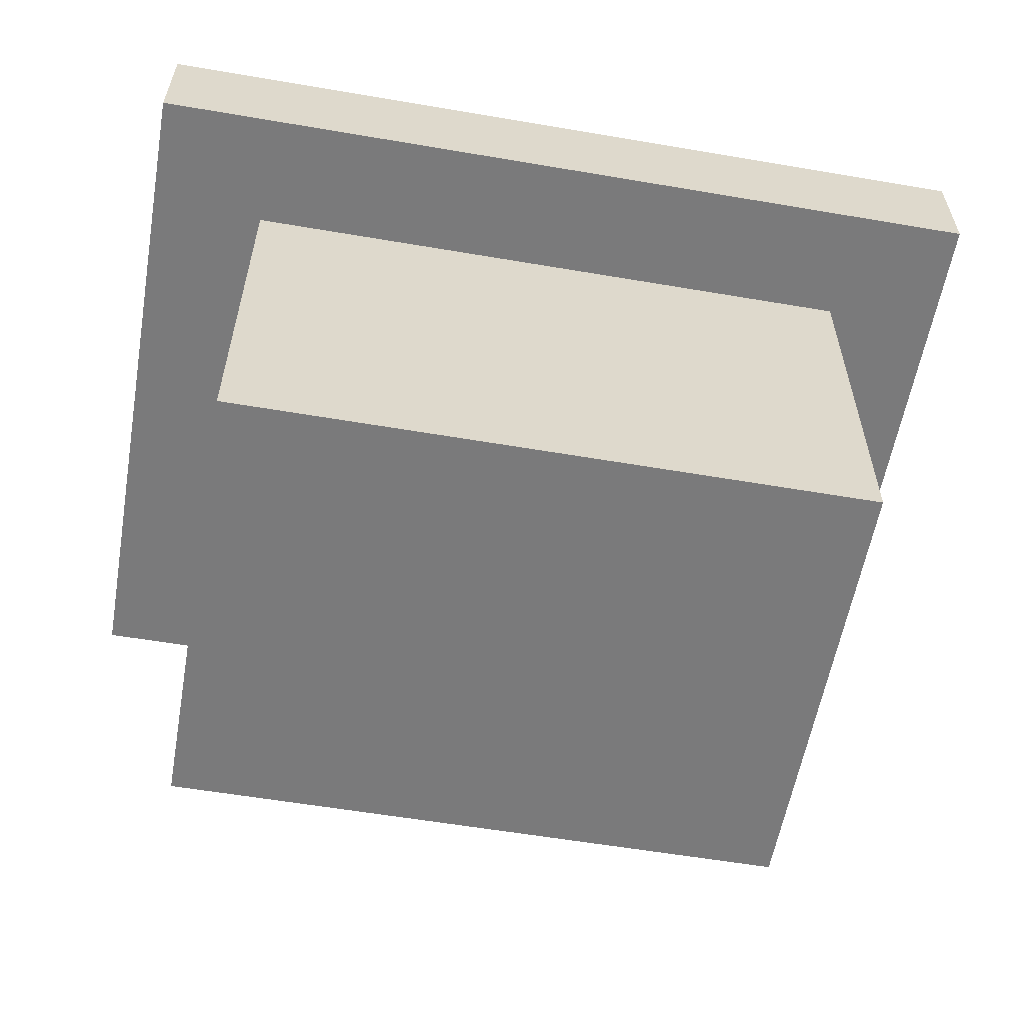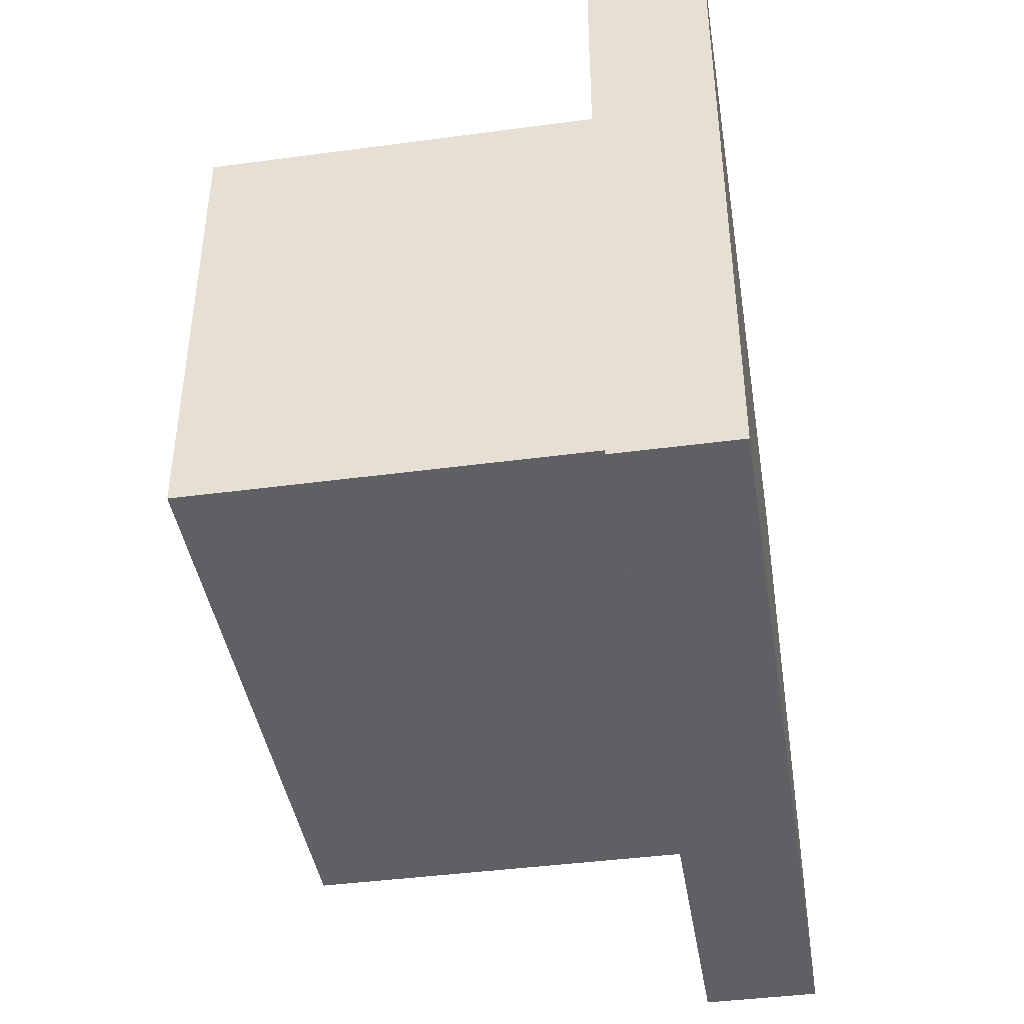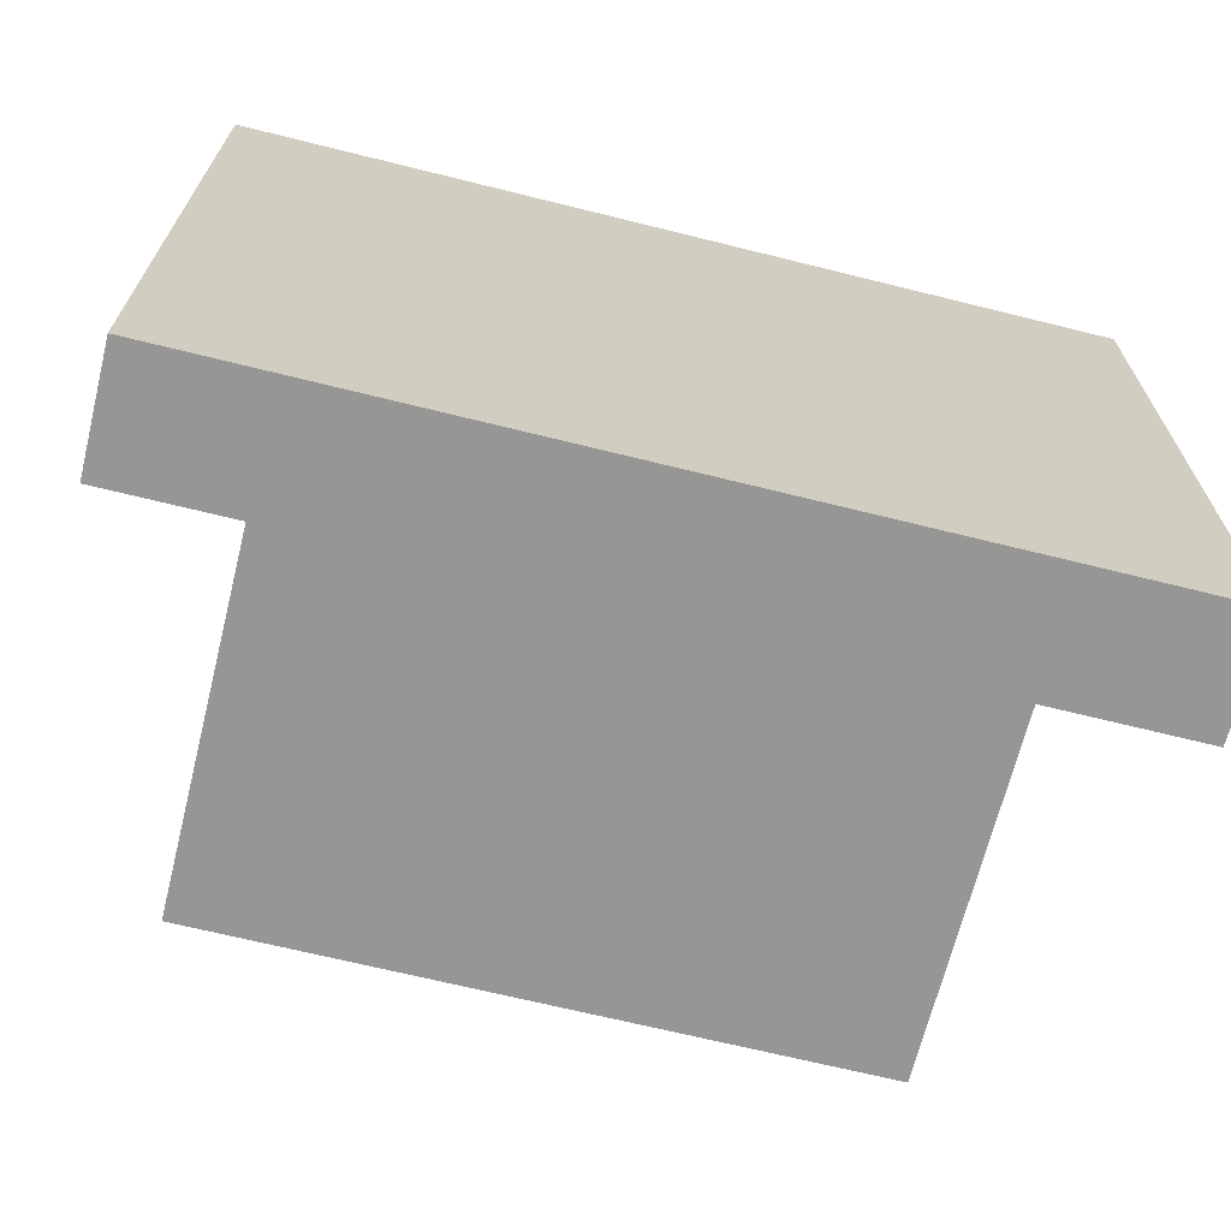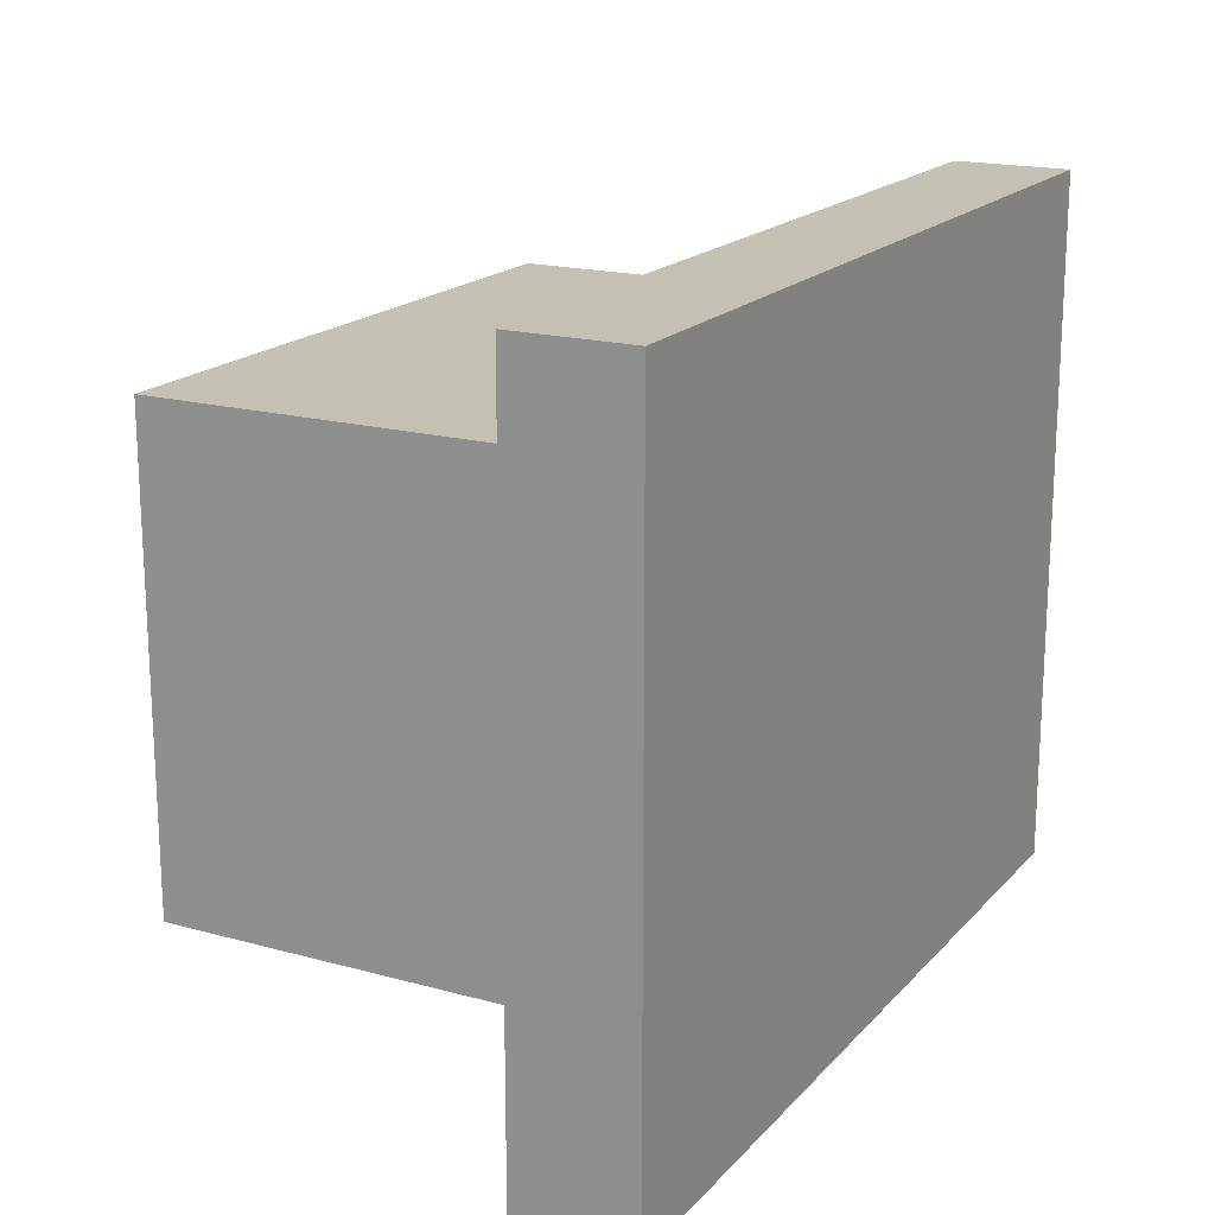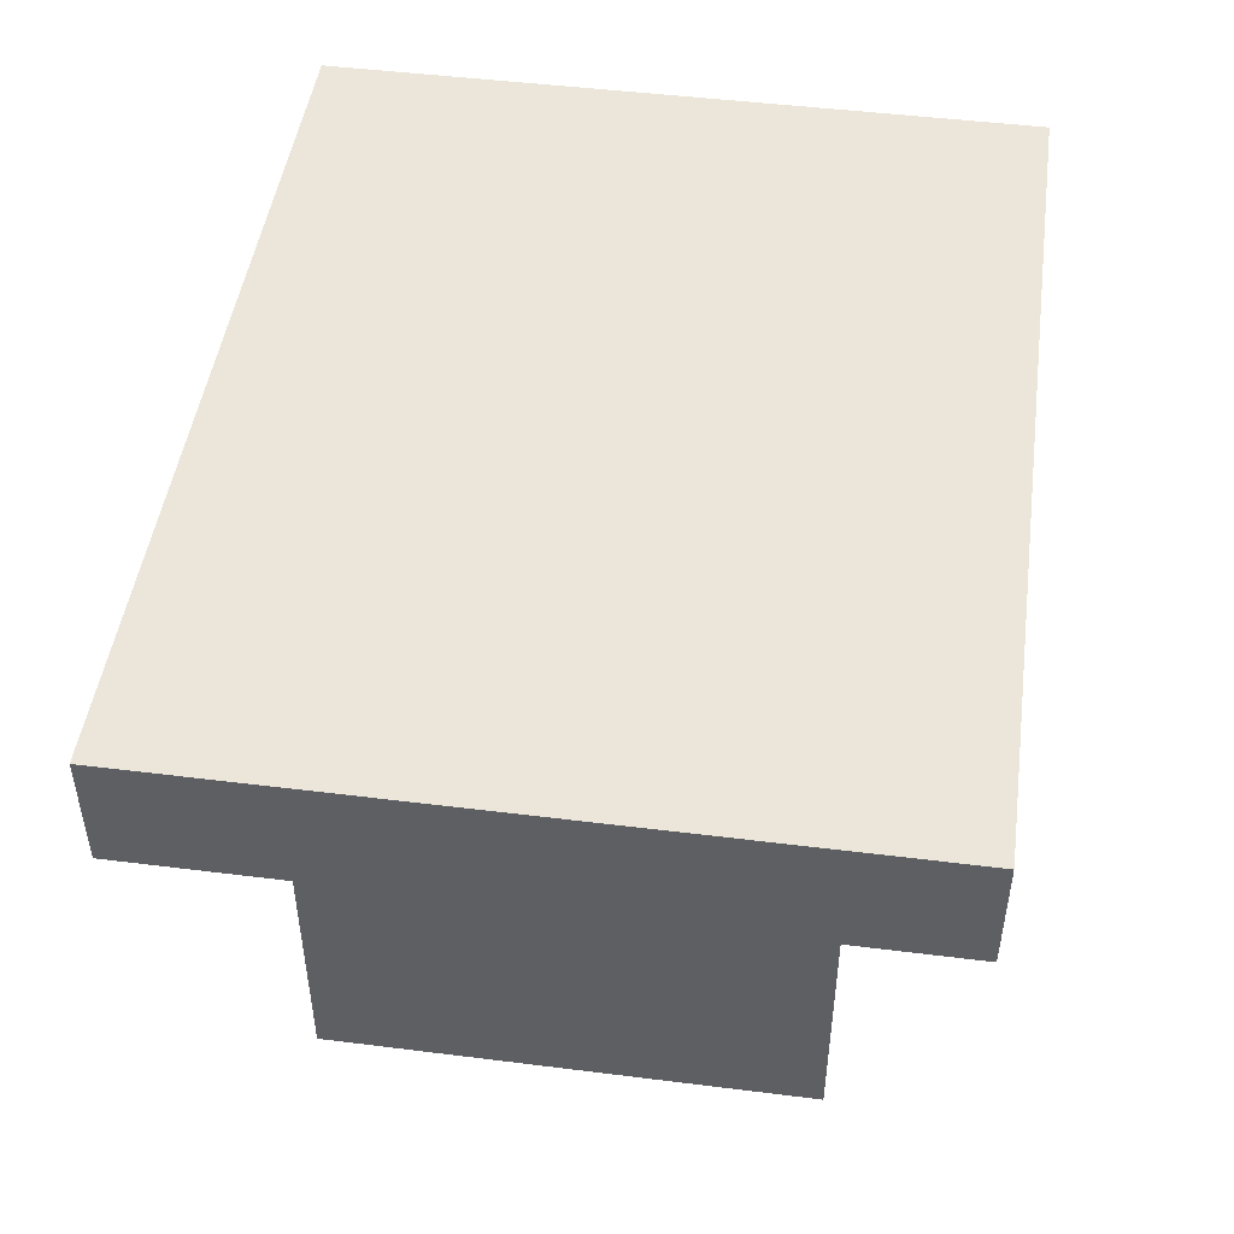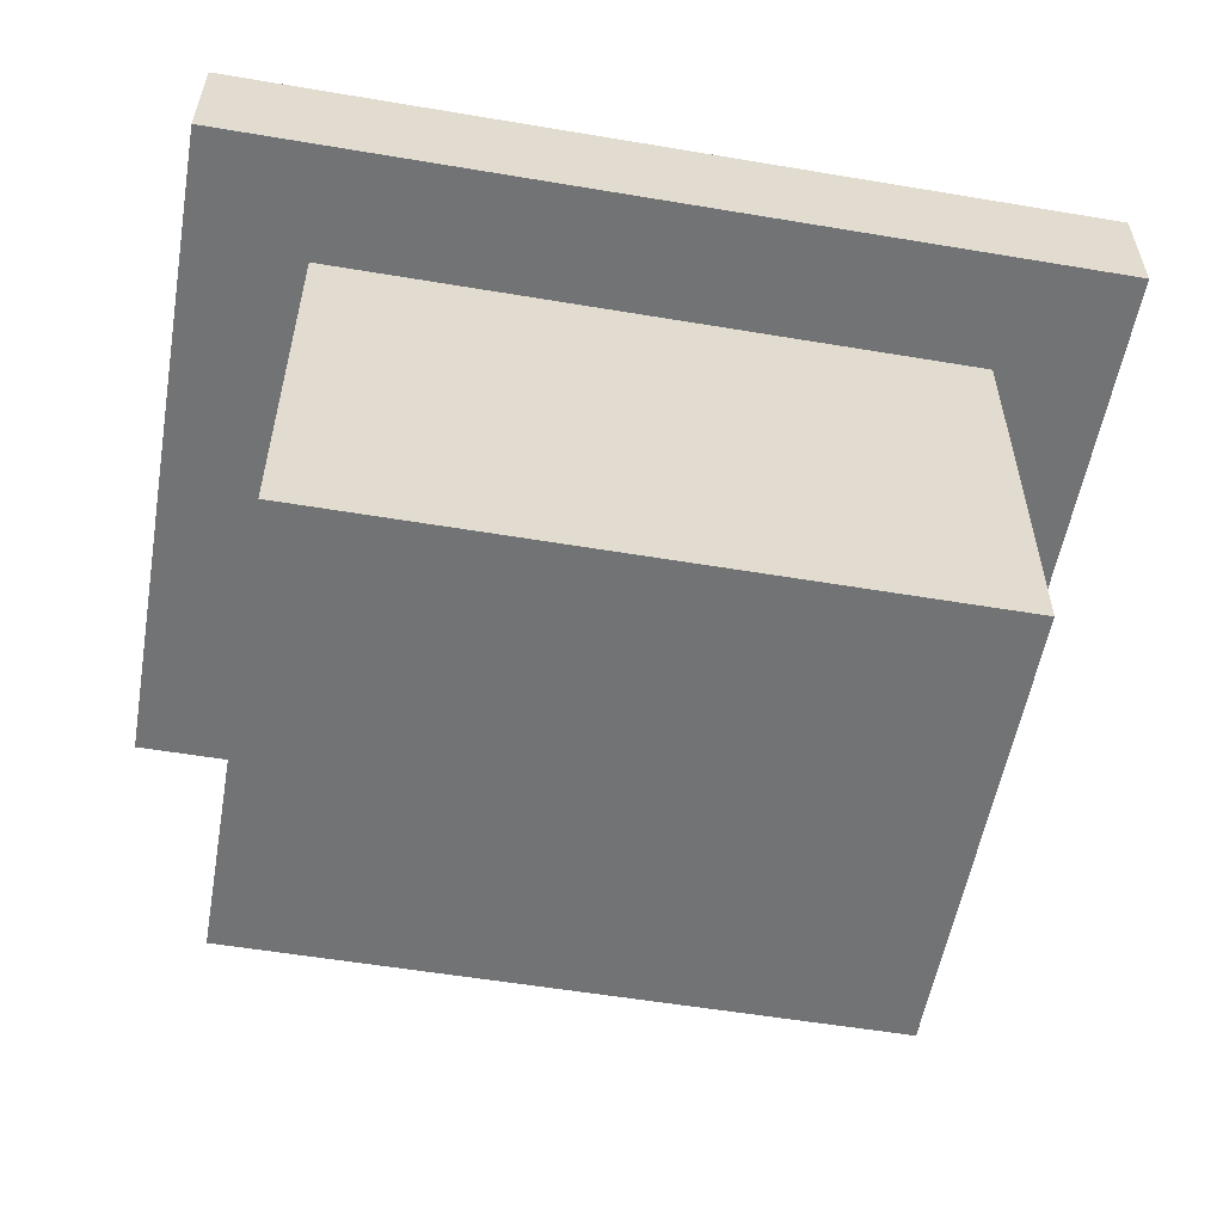
<metadata>
{"format":"obj","ext":"obj","renderer":"f3d","projection":"perspective","resolution":1024,"background":"white","views":[{"elev":-58.1,"azim":170.0,"up":"+Y"},{"elev":-42.2,"azim":99.1,"up":"+Z"},{"elev":-67.7,"azim":166.0,"up":"+Z"},{"elev":18.0,"azim":118.1,"up":"+Z"},{"elev":47.9,"azim":98.0,"up":"+Y"},{"elev":-55.7,"azim":170.0,"up":"+Y"}]}
</metadata>
<code>
o
v -1.8 0.7 -0.1
v -1.8 0.7 -1.3
v -1.8 0.9 -0.1
v -1.8 0.9 -1.3
v -1.6 0 -0.3
v -1.6 0 -1.1
v -1.6 0.7 -0.3
v -1.6 0.7 -1.1
v -0.5 0 -0.3
v -0.5 0 -1.1
v -0.5 0.7 -0.3
v -0.5 0.7 -1.1
v -0.3 0.7 -0.1
v -0.3 0.7 -1.3
v -0.3 0.9 -0.1
v -0.3 0.9 -1.3
v -1.8 0.7 -0.1
v -1.8 0.9 -0.1
v -0.3 0.7 -0.1
v -0.3 0.9 -0.1
v -1.6 0 -0.3
v -1.6 0.7 -0.3
v -0.5 0 -0.3
v -0.5 0.7 -0.3
v -1.6 0 -1.1
v -1.6 0.7 -1.1
v -0.5 0 -1.1
v -0.5 0.7 -1.1
v -1.8 0.7 -1.3
v -1.8 0.9 -1.3
v -0.3 0.7 -1.3
v -0.3 0.9 -1.3
v -1.6 0 -0.3
v -0.5 0 -0.3
v -1.6 0 -1.1
v -0.5 0 -1.1
v -1.8 0.7 -0.1
v -0.3 0.7 -0.1
v -1.6 0.7 -0.3
v -0.5 0.7 -0.3
v -1.6 0.7 -1.1
v -0.5 0.7 -1.1
v -1.8 0.7 -1.3
v -0.3 0.7 -1.3
v -1.8 0.9 -0.1
v -0.3 0.9 -0.1
v -1.8 0.9 -1.3
v -0.3 0.9 -1.3
f 3 2 1
f 4 2 3
f 7 6 5
f 8 6 7
f 9 10 11
f 11 10 12
f 13 14 15
f 15 14 16
f 19 18 17
f 20 18 19
f 23 22 21
f 24 22 23
f 25 26 27
f 27 26 28
f 29 30 31
f 31 30 32
f 35 34 33
f 36 34 35
f 39 38 37
f 40 38 39
f 41 39 37
f 42 38 40
f 43 41 37
f 43 42 41
f 44 38 42
f 44 42 43
f 45 46 47
f 47 46 48

</code>
